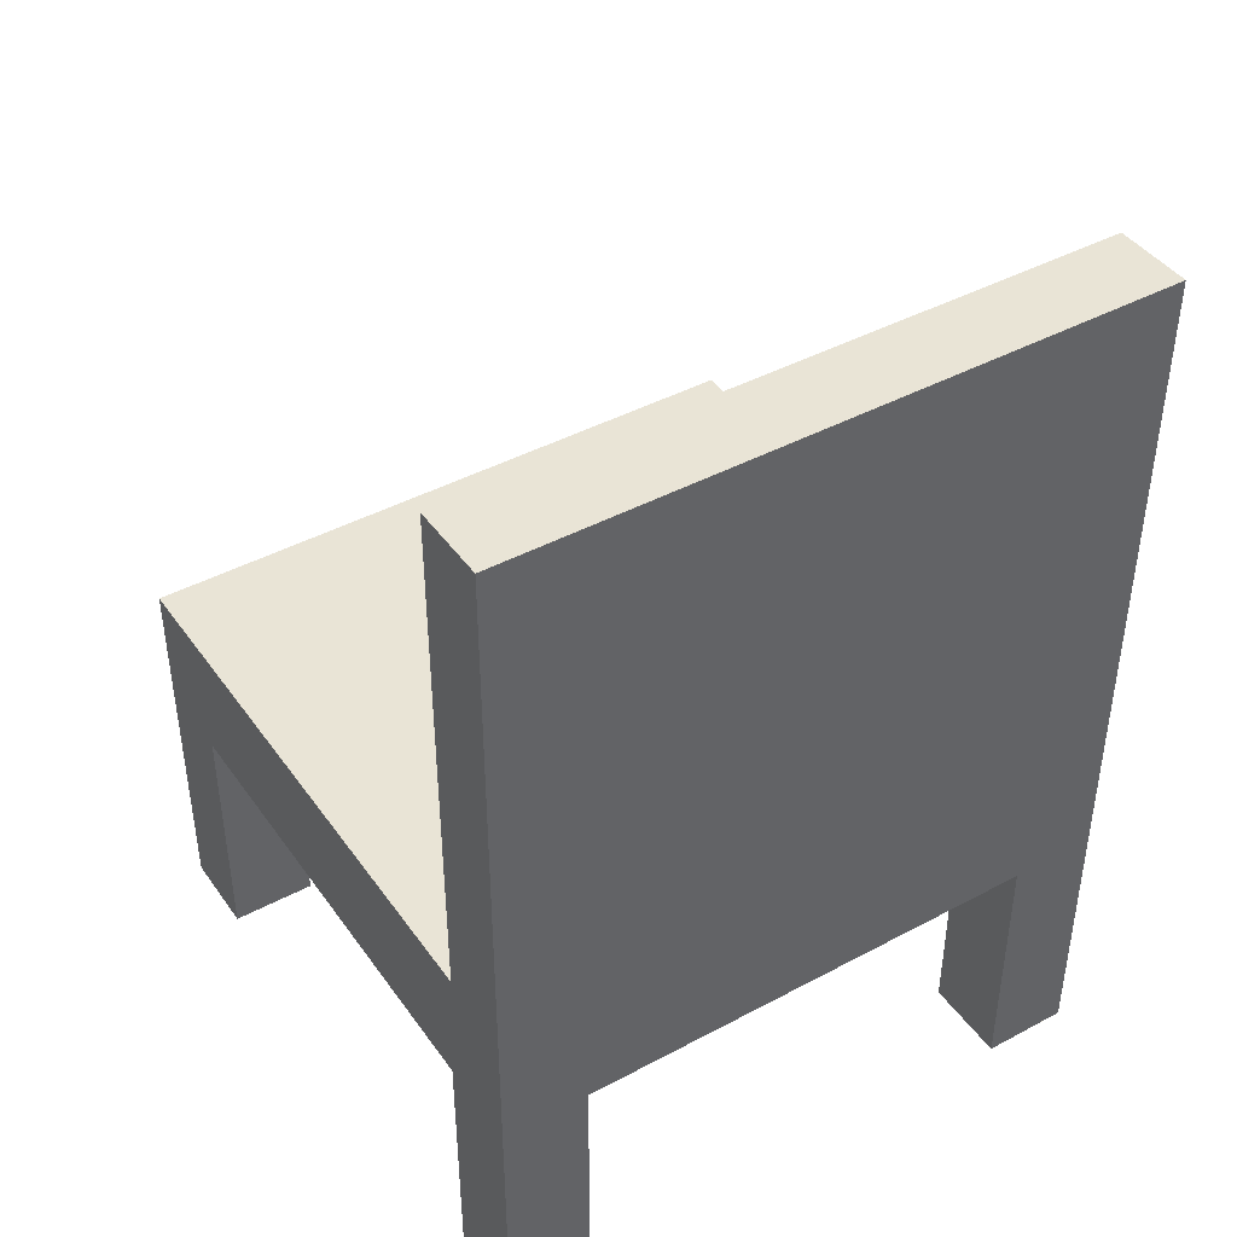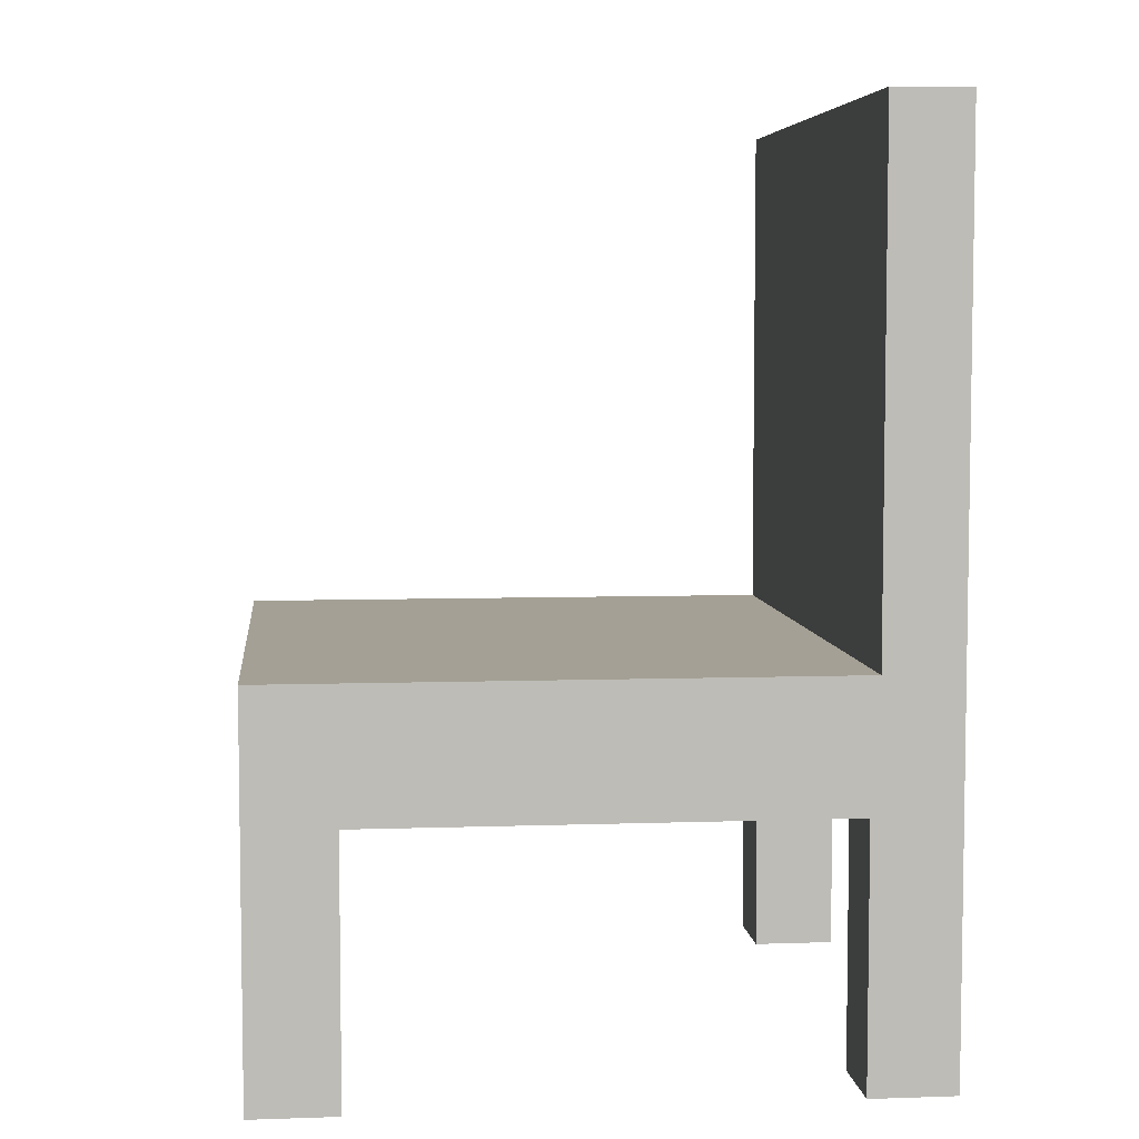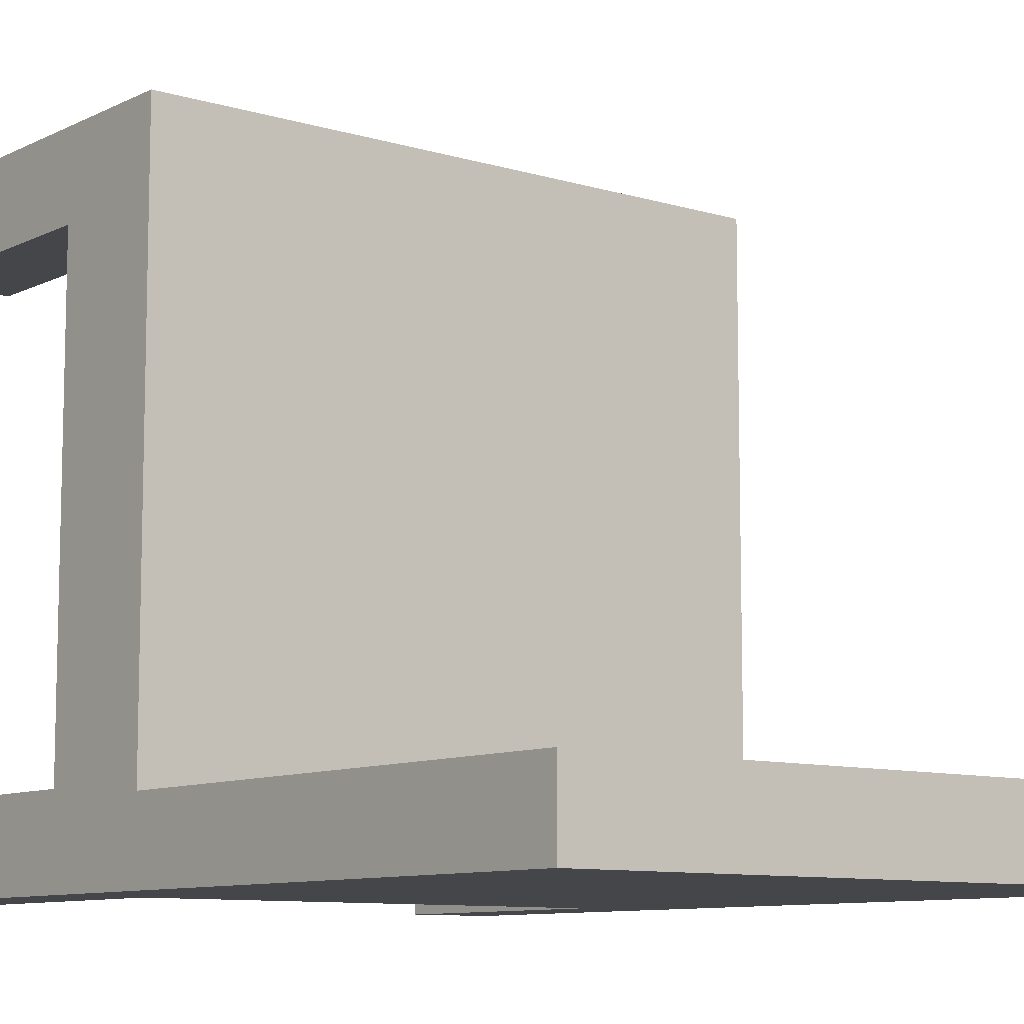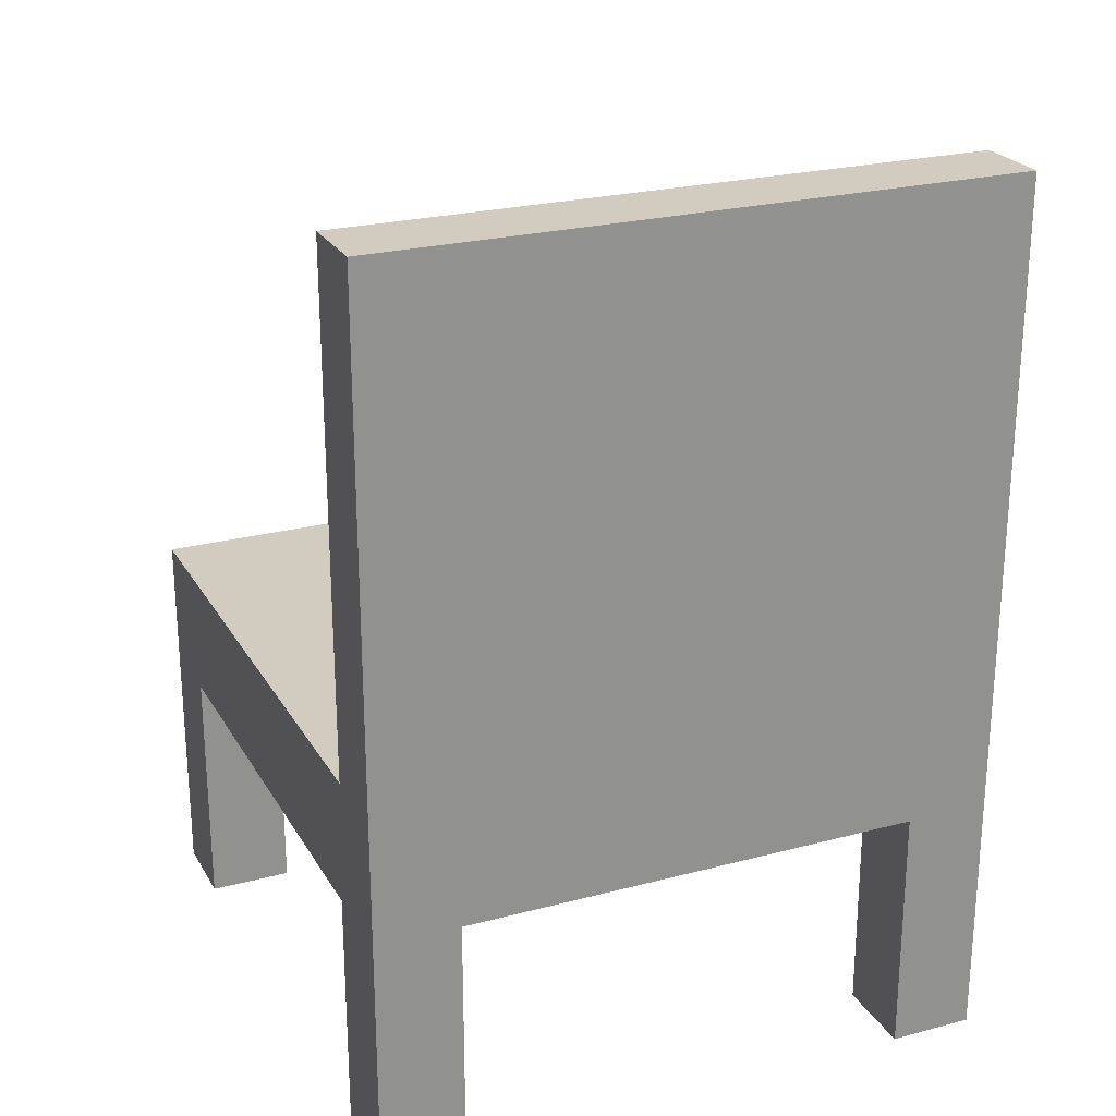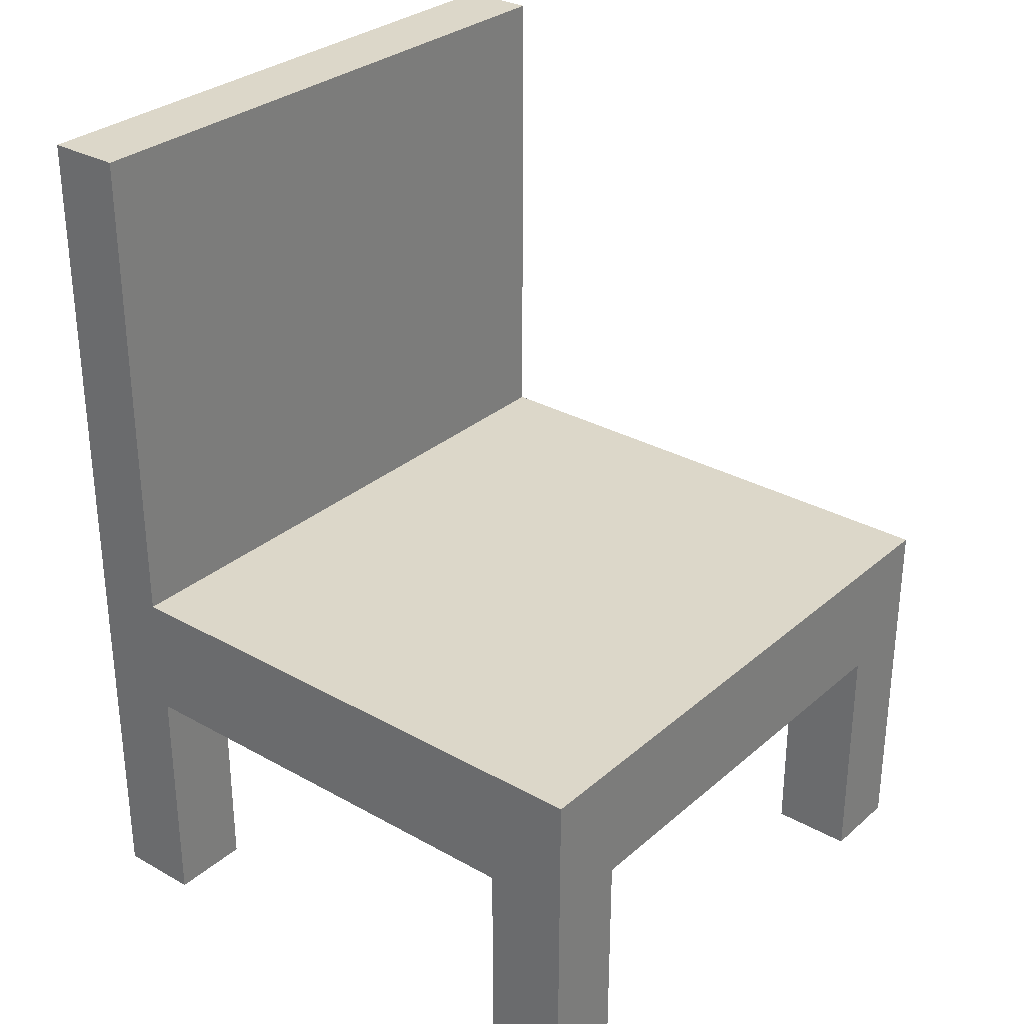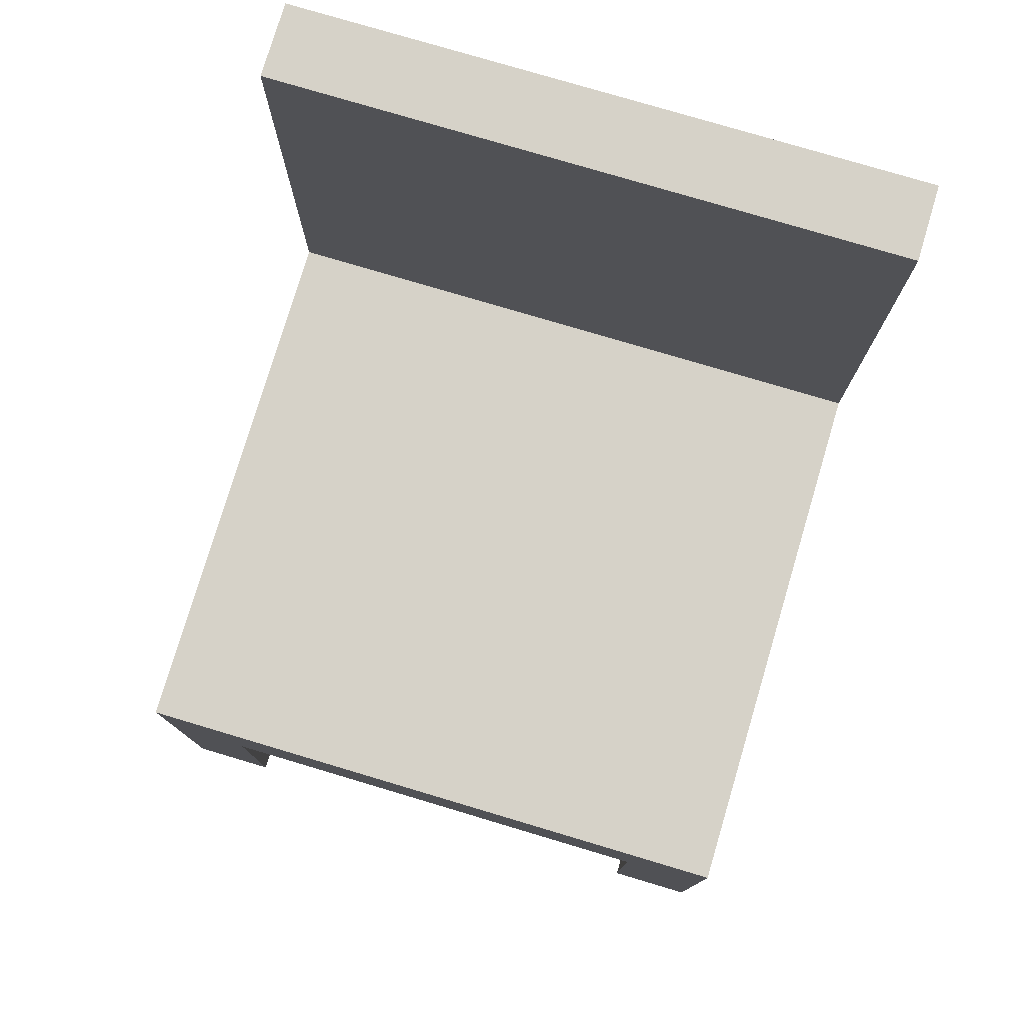
<metadata>
{"format":"obj","ext":"obj","renderer":"f3d","projection":"perspective","resolution":1024,"background":"white","views":[{"elev":42.6,"azim":147.5,"up":"+Y"},{"elev":5.8,"azim":84.0,"up":"+Y"},{"elev":-9.4,"azim":141.5,"up":"+Z"},{"elev":24.2,"azim":156.4,"up":"+Y"},{"elev":30.3,"azim":-50.9,"up":"+Y"},{"elev":77.9,"azim":16.6,"up":"+Y"}]}
</metadata>
<code>
o Chair
v 0 0.4 0
v 0 0.4 1
v 0 0.6 0
v 0 0.6 1
v 1 0.4 0
v 1 0.4 1
v 1 0.6 0
v 1 0.6 1
v 0.1333 0.4 0
v 0.8667 0.4 0
v 0.1333 0.4 1
v 0.8667 0.4 1
v 0 0.4 0.1333
v 0 0.4 0.8667
v 1 0.4 0.1333
v 1 0.4 0.8667
v 0.1333 0.4 0.8667
v 0.1333 0.4 0.1333
v 0.8667 0.4 0.8667
v 0.8667 0.4 0.1333
v 1 -3.062e-17 0.1333
v 0.8667 -3.062e-17 0.1333
v 0.8667 -3.062e-17 0
v 1 -3.062e-17 0
v 0.1333 -3.062e-17 0.1333
v 0 -3.062e-17 0.1333
v 0 -3.062e-17 0
v 0.1333 -3.062e-17 0
v 0.8667 -3.062e-17 0.8667
v 1 -3.062e-17 0.8667
v 1 -3.062e-17 1
v 0.8667 -3.062e-17 1
v 0 -3.062e-17 0.8667
v 0.1333 -3.062e-17 0.8667
v 0.1333 -3.062e-17 1
v 0 -3.062e-17 1
v 1 0.6 0.12
v 0 0.6 0.12
v 0 1.4 0
v 0 1.4 0.12
v 1 1.4 0.12
v 1 1.4 0
g Chair_Wood
f 2 36 35 11
f 9 28 27 1
f 10 20 18 9
f 11 17 19 12
f 12 32 31 6
f 13 14 2 4 38 3 1
f 13 26 25 18
f 15 21 24 5
f 16 30 29 19
f 17 34 33 14
f 40 41 42 39
f 1 27 26 13
f 2 11 12 6 8 4
f 3 7 5 10 9 1
f 7 42 41 37
f 11 35 34 17
f 14 33 36 2
f 18 20 19 17
f 18 25 28 9
f 20 22 21 15
f 30 31 32 29
f 38 40 39 3
f 3 39 42 7
f 5 24 23 10
f 6 31 30 16
f 8 37 38 4
f 13 18 17 14
f 16 19 20 15
f 19 29 32 12
f 26 27 28 25
f 34 35 36 33
f 5 7 37 8 6 16 15
f 22 23 24 21
f 37 41 40 38
f 10 23 22 20

</code>
